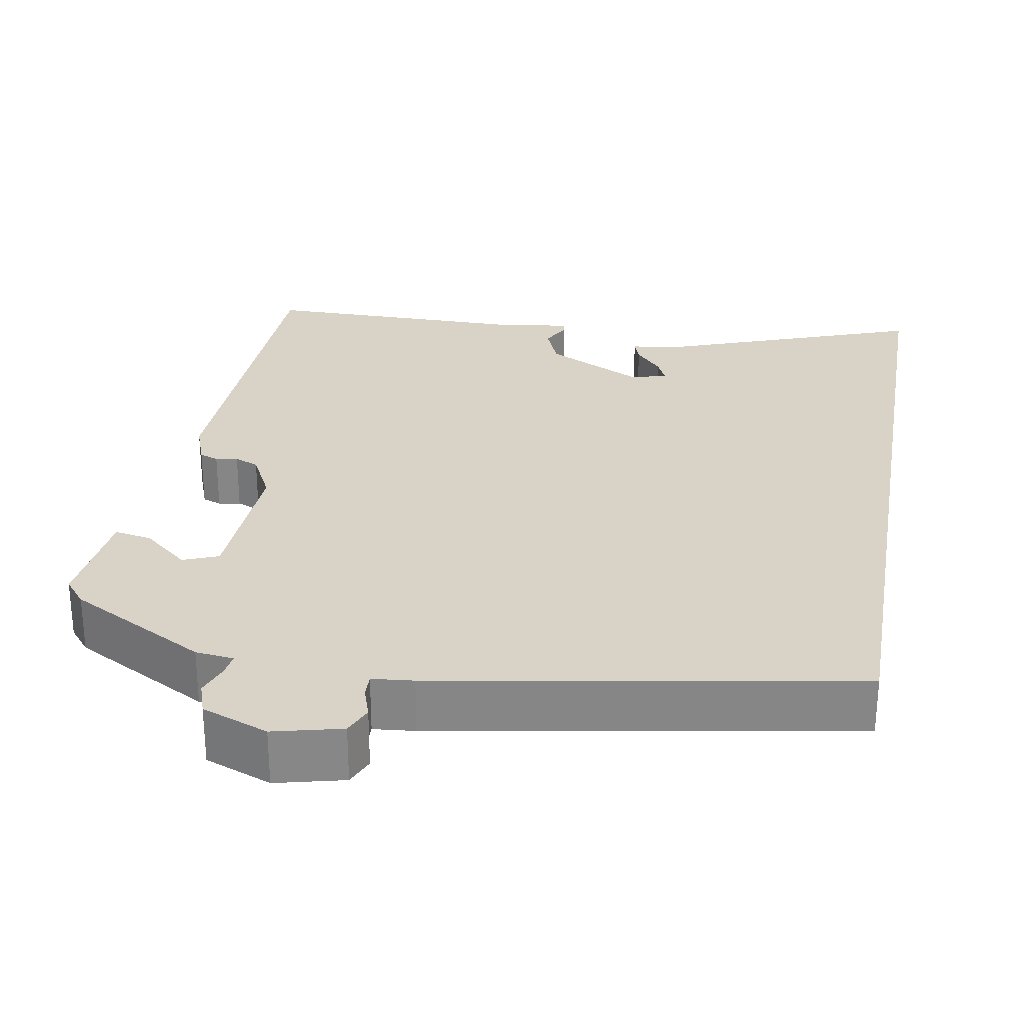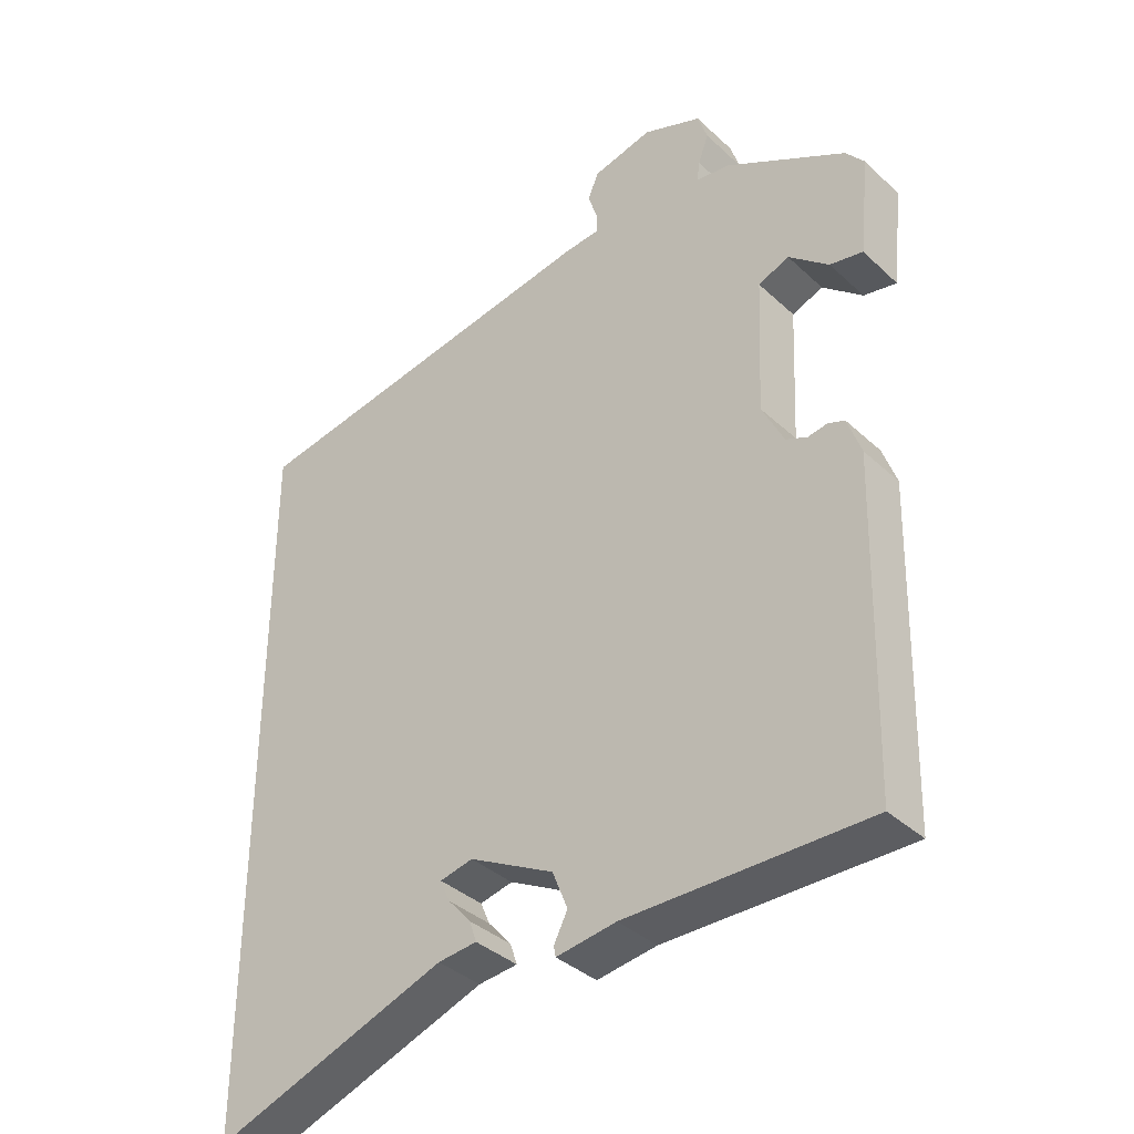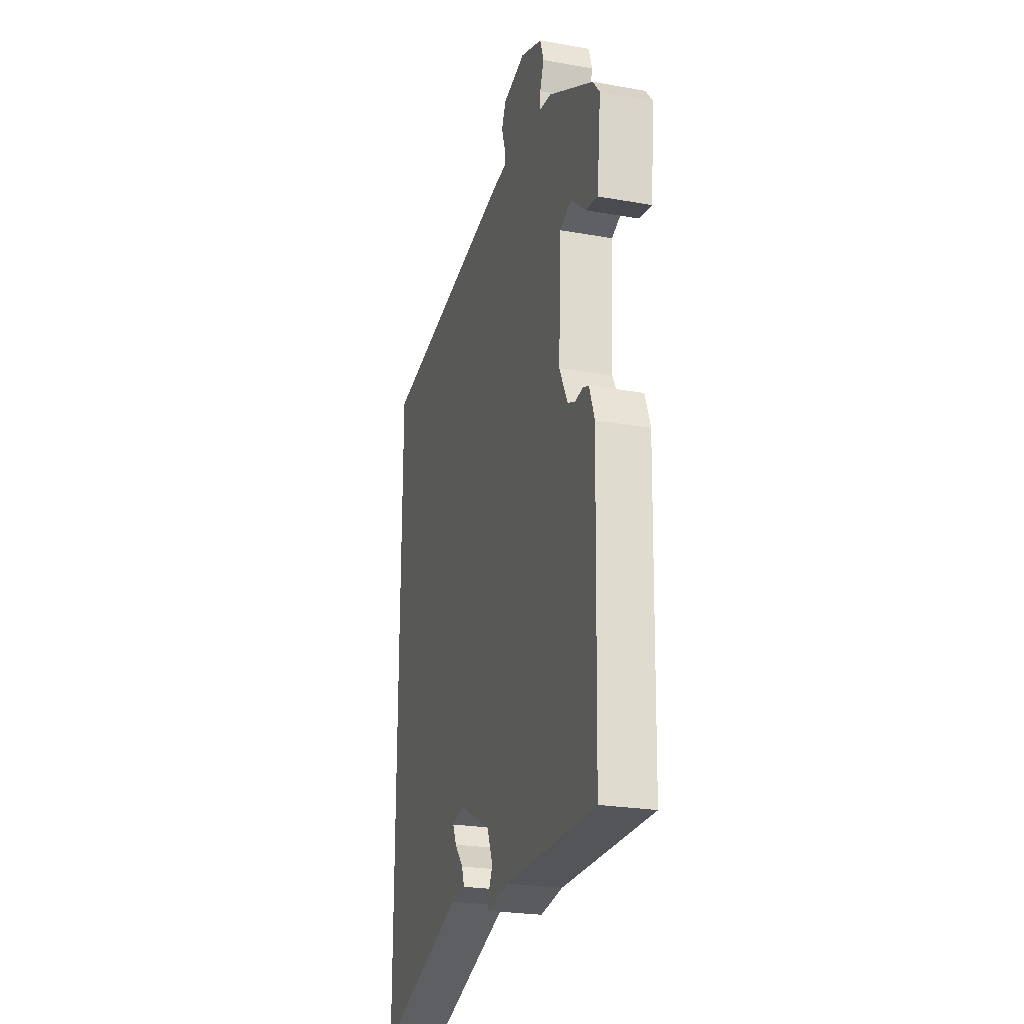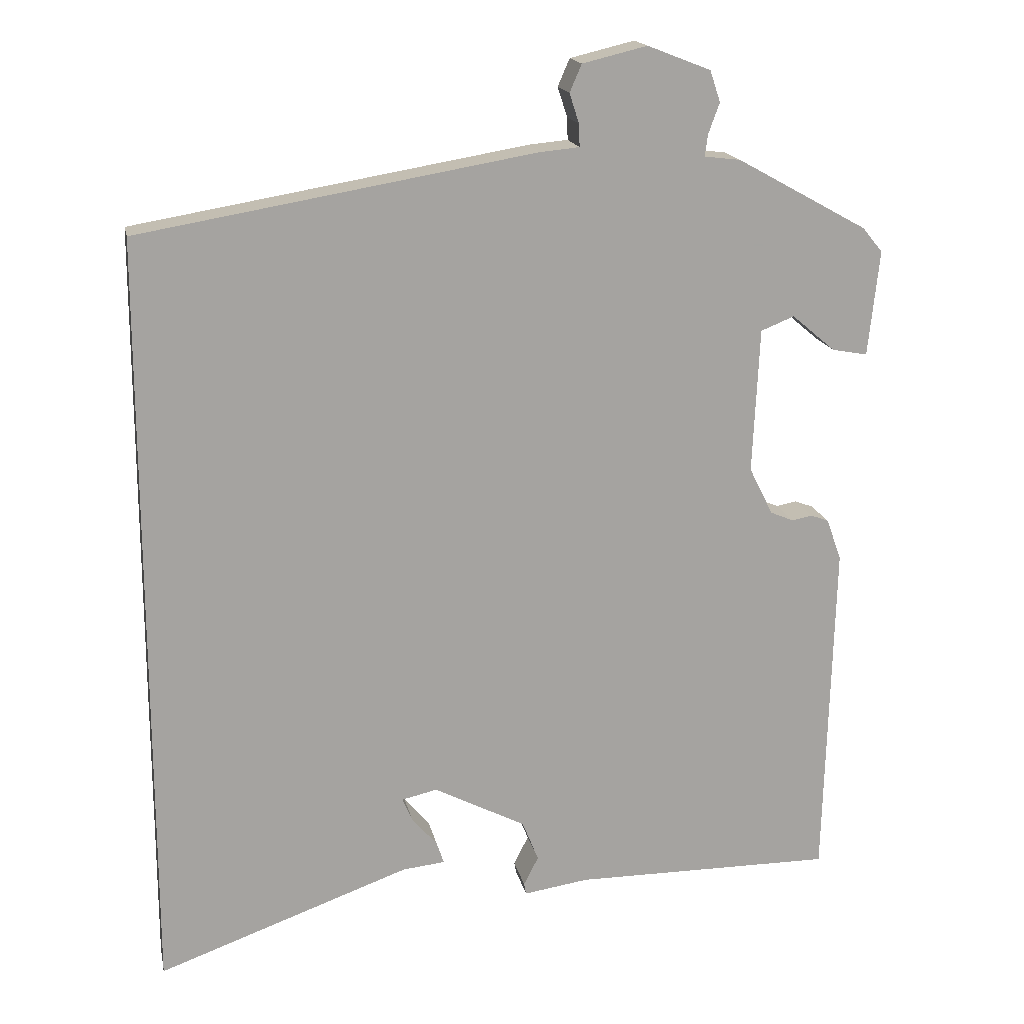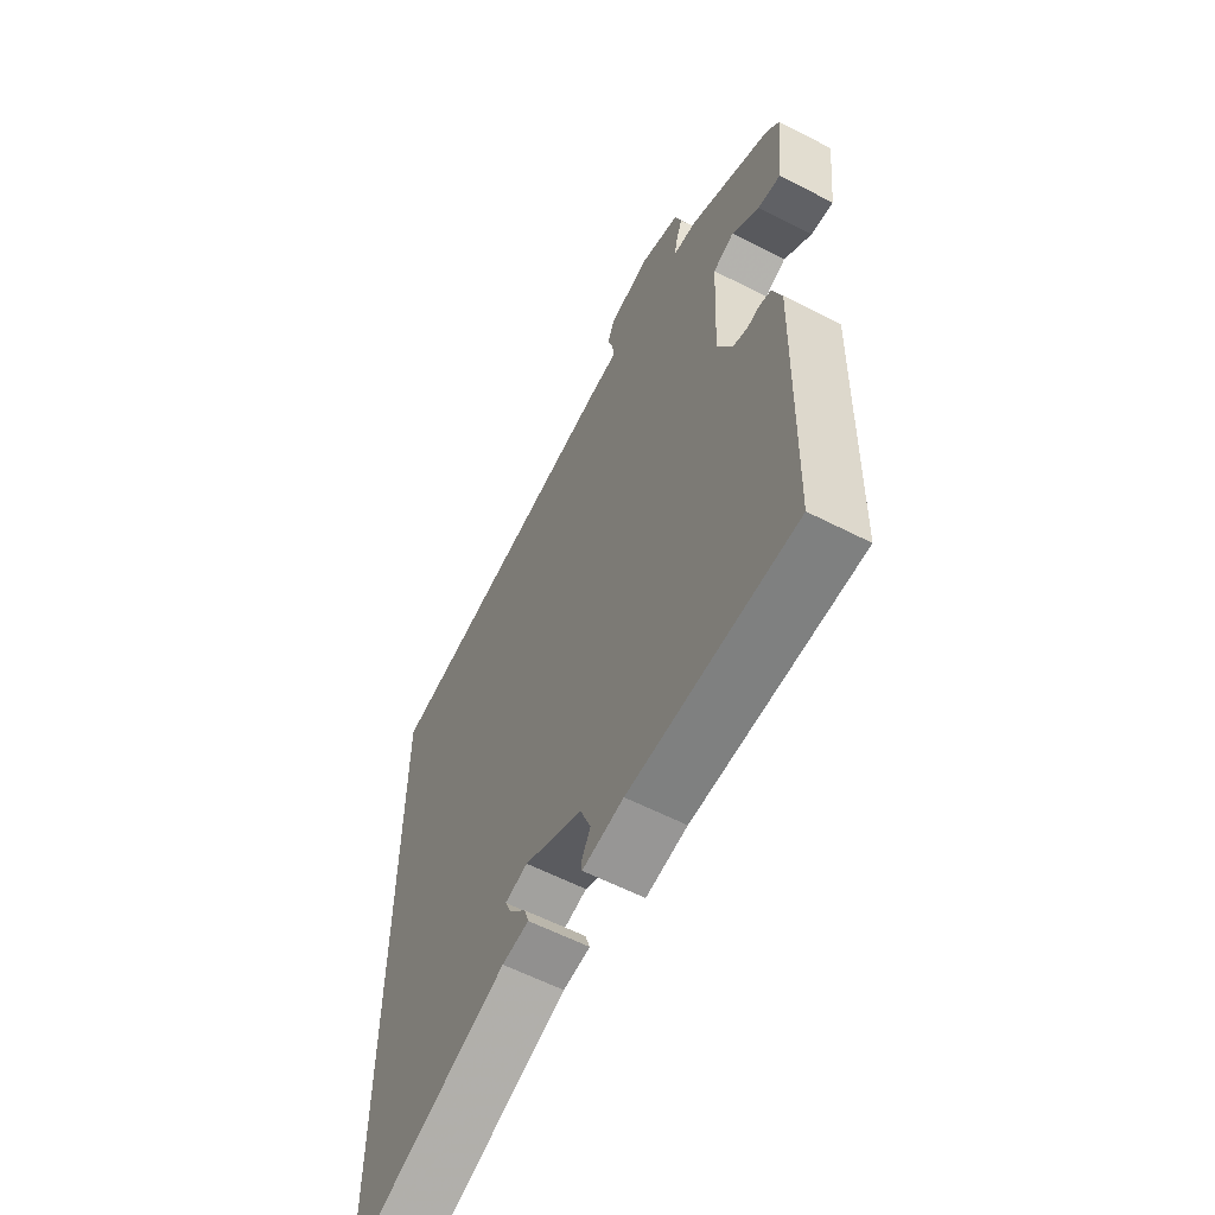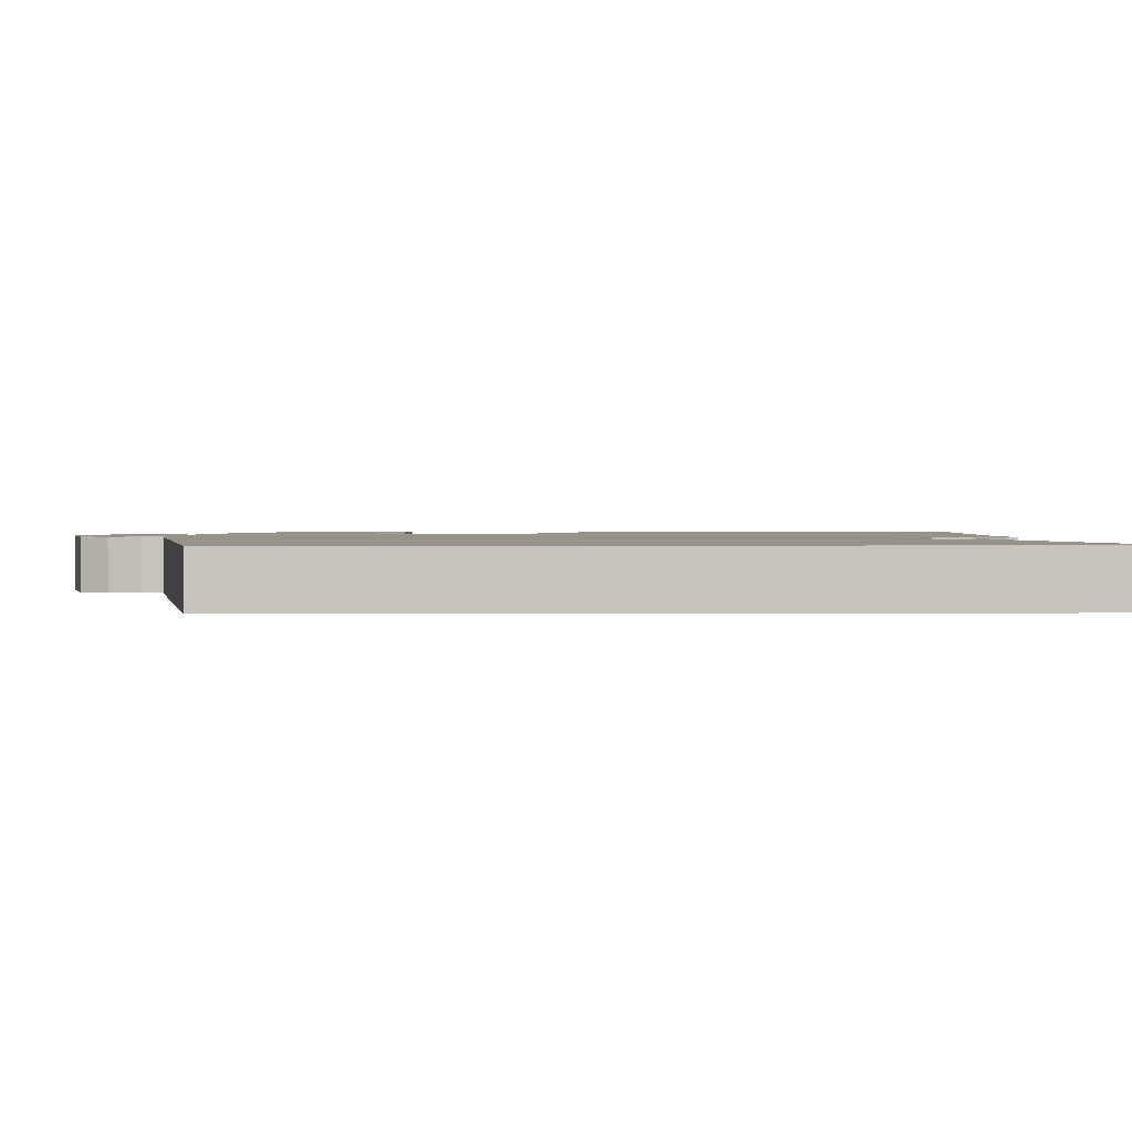
<metadata>
{"format":"obj","ext":"obj","renderer":"f3d","projection":"perspective","resolution":1024,"background":"white","views":[{"elev":28.0,"azim":9.7,"up":"+Y"},{"elev":-37.1,"azim":-139.6,"up":"+Z"},{"elev":-24.1,"azim":-106.4,"up":"+Z"},{"elev":17.1,"azim":168.5,"up":"+Z"},{"elev":-60.1,"azim":-117.7,"up":"+Z"},{"elev":1.6,"azim":88.6,"up":"+Y"}]}
</metadata>
<code>
v -0.455 0.07 -0.499
v -0.467 0.07 -0.035
v -0.447 0.07 0.021
v -0.423 0.07 0.03
v -0.395 0.07 0.025
v -0.364 0.07 0.038
v -0.332 0.07 0.102
v -0.341 0.07 0.297
v -0.386 0.07 0.315
v -0.444 0.07 0.266
v -0.492 0.07 0.257
v -0.507 0.07 0.399
v -0.48 0.07 0.432
v -0.304 0.07 0.529
v -0.255 0.07 0.535
v -0.259 0.07 0.564
v -0.274 0.07 0.605
v -0.26 0.07 0.647
v -0.175 0.07 0.68
v -0.088 0.07 0.659
v -0.072 0.07 0.622
v -0.085 0.07 0.582
v -0.086 0.07 0.552
v -0.033 0.07 0.547
v 0.5 0.07 0.456
v 0.5 0.07 -0.579
v 0.159 0.07 -0.456
v 0.102 0.07 -0.45
v 0.112 0.07 -0.42
v 0.146 0.07 -0.381
v 0.16 0.07 -0.349
v 0.112 0.07 -0.338
v -0.012 0.07 -0.402
v -0.034 0.07 -0.457
v -0.014 0.07 -0.496
v -0.017 0.07 -0.511
v -0.104 0.07 -0.498
v -0.455 0 -0.499
v -0.467 0 -0.035
v -0.447 0 0.021
v -0.423 0 0.03
v -0.395 0 0.025
v -0.364 0 0.038
v -0.332 0 0.102
v -0.341 0 0.297
v -0.386 0 0.315
v -0.444 0 0.266
v -0.492 0 0.257
v -0.507 0 0.399
v -0.48 0 0.432
v -0.304 0 0.529
v -0.255 0 0.535
v -0.259 0 0.564
v -0.274 0 0.605
v -0.26 0 0.647
v -0.175 0 0.68
v -0.088 0 0.659
v -0.072 0 0.622
v -0.085 0 0.582
v -0.086 0 0.552
v -0.033 0 0.547
v 0.5 0 0.456
v 0.5 0 -0.579
v 0.159 0 -0.456
v 0.102 0 -0.45
v 0.112 0 -0.42
v 0.146 0 -0.381
v 0.16 0 -0.349
v 0.112 0 -0.338
v -0.012 0 -0.402
v -0.034 0 -0.457
v -0.014 0 -0.496
v -0.017 0 -0.511
v -0.104 0 -0.498
f 34 35 36 37
f 3 4 5
f 2 3 5
f 1 2 5
f 37 1 5
f 34 37 5
f 33 34 5
f 32 33 5 6
f 31 32 6 7
f 27 28 29 30
f 27 30 31
f 26 27 31
f 31 7 8
f 26 31 8
f 25 26 8
f 24 25 8
f 23 24 8
f 20 21 22
f 19 20 22
f 18 19 22
f 17 18 22
f 16 17 22
f 15 16 22 23
f 13 14 15
f 12 13 15
f 11 12 15
f 10 11 15
f 9 10 15
f 8 9 15 23
f 74 73 72 71
f 42 41 40
f 42 40 39
f 42 39 38
f 42 38 74
f 42 74 71
f 42 71 70
f 43 42 70 69
f 44 43 69 68
f 67 66 65 64
f 68 67 64
f 68 64 63
f 45 44 68
f 45 68 63
f 45 63 62
f 45 62 61
f 45 61 60
f 59 58 57
f 59 57 56
f 59 56 55
f 59 55 54
f 59 54 53
f 60 59 53 52
f 52 51 50
f 52 50 49
f 52 49 48
f 52 48 47
f 52 47 46
f 60 52 46 45
f 1 38 39 2
f 2 39 40 3
f 3 40 41 4
f 4 41 42 5
f 5 42 43 6
f 6 43 44 7
f 7 44 45 8
f 8 45 46 9
f 9 46 47 10
f 10 47 48 11
f 11 48 49 12
f 12 49 50 13
f 13 50 51 14
f 14 51 52 15
f 15 52 53 16
f 16 53 54 17
f 17 54 55 18
f 18 55 56 19
f 19 56 57 20
f 20 57 58 21
f 21 58 59 22
f 22 59 60 23
f 23 60 61 24
f 24 61 62 25
f 25 62 63 26
f 26 63 64 27
f 27 64 65 28
f 28 65 66 29
f 29 66 67 30
f 30 67 68 31
f 31 68 69 32
f 32 69 70 33
f 33 70 71 34
f 34 71 72 35
f 35 72 73 36
f 36 73 74 37
f 37 74 38 1

</code>
